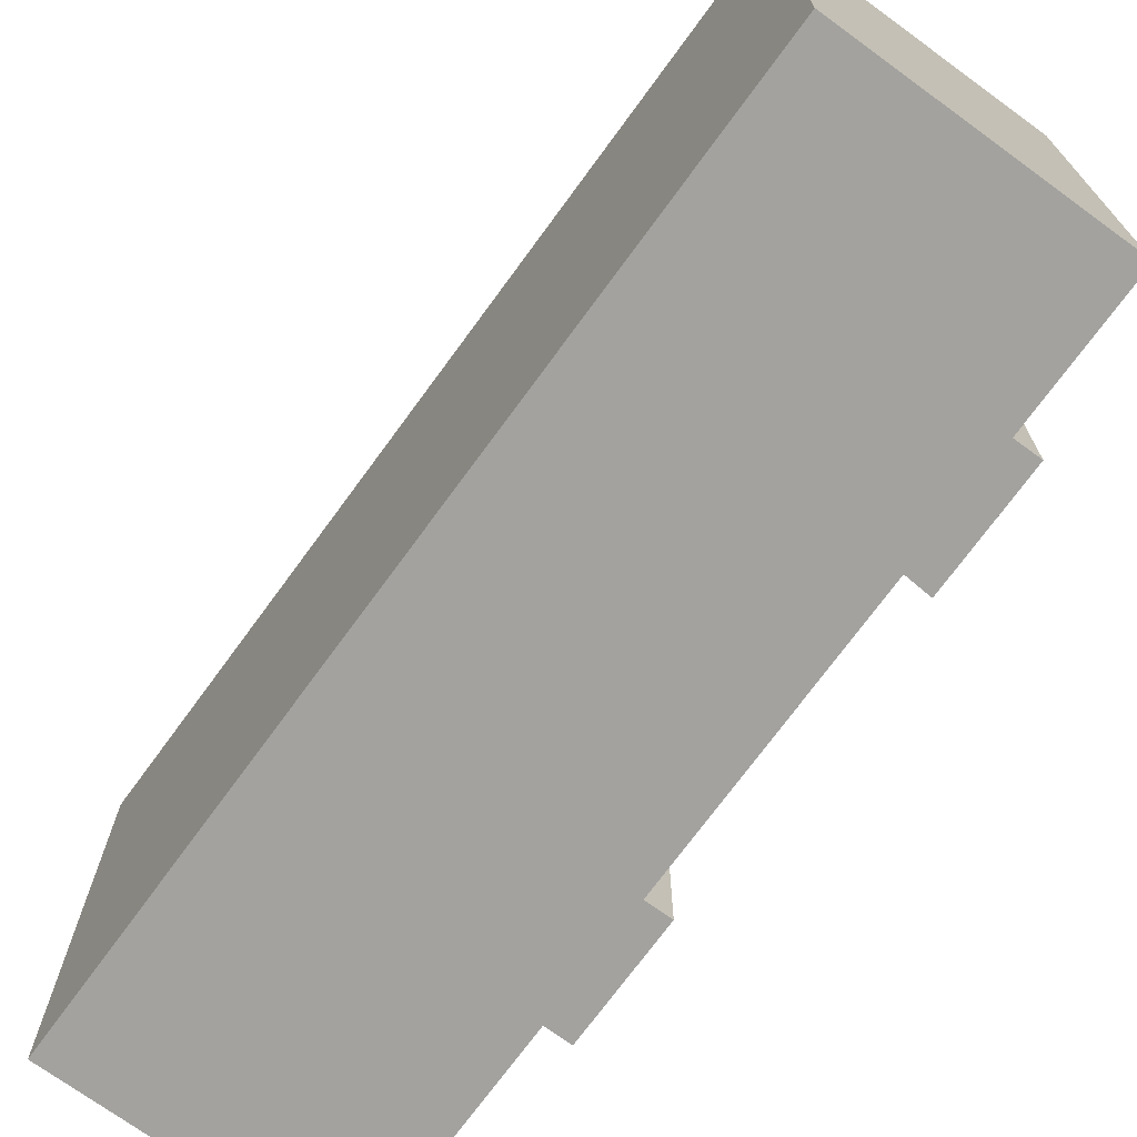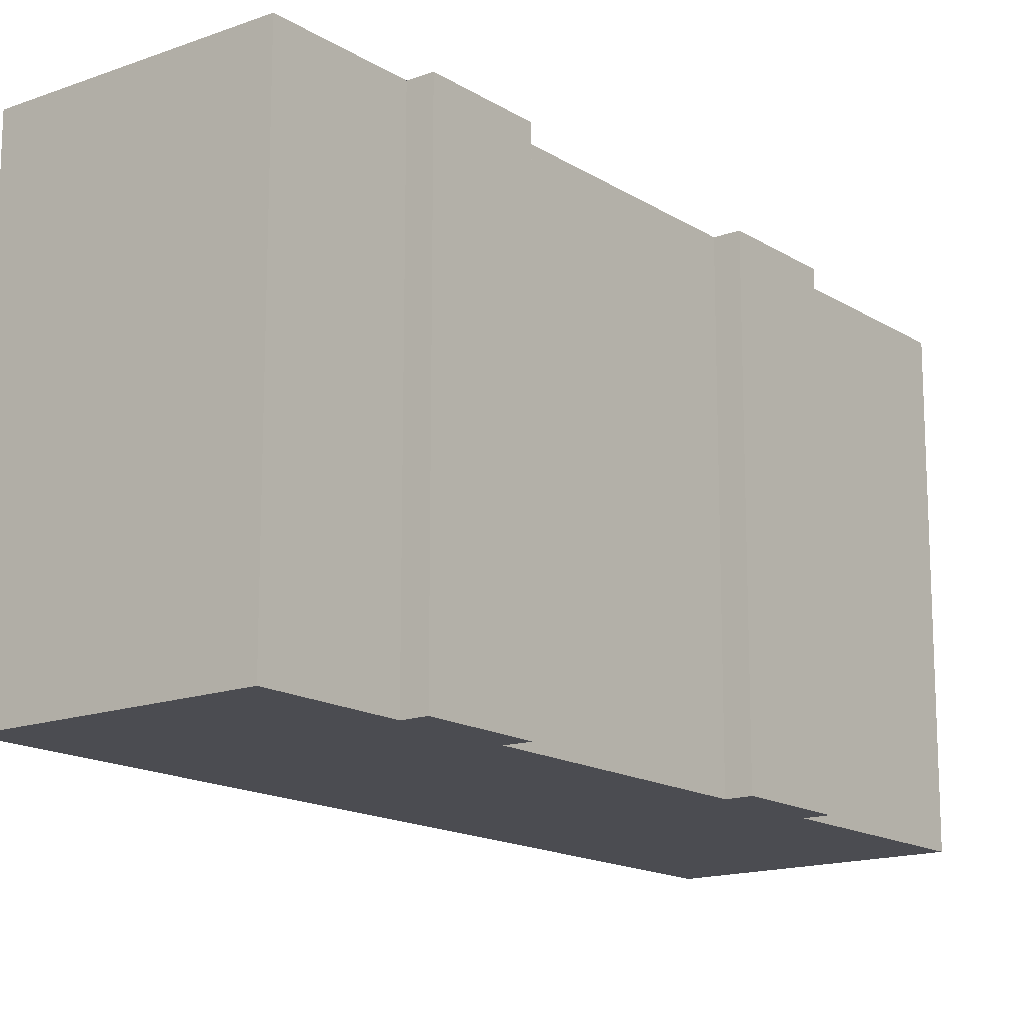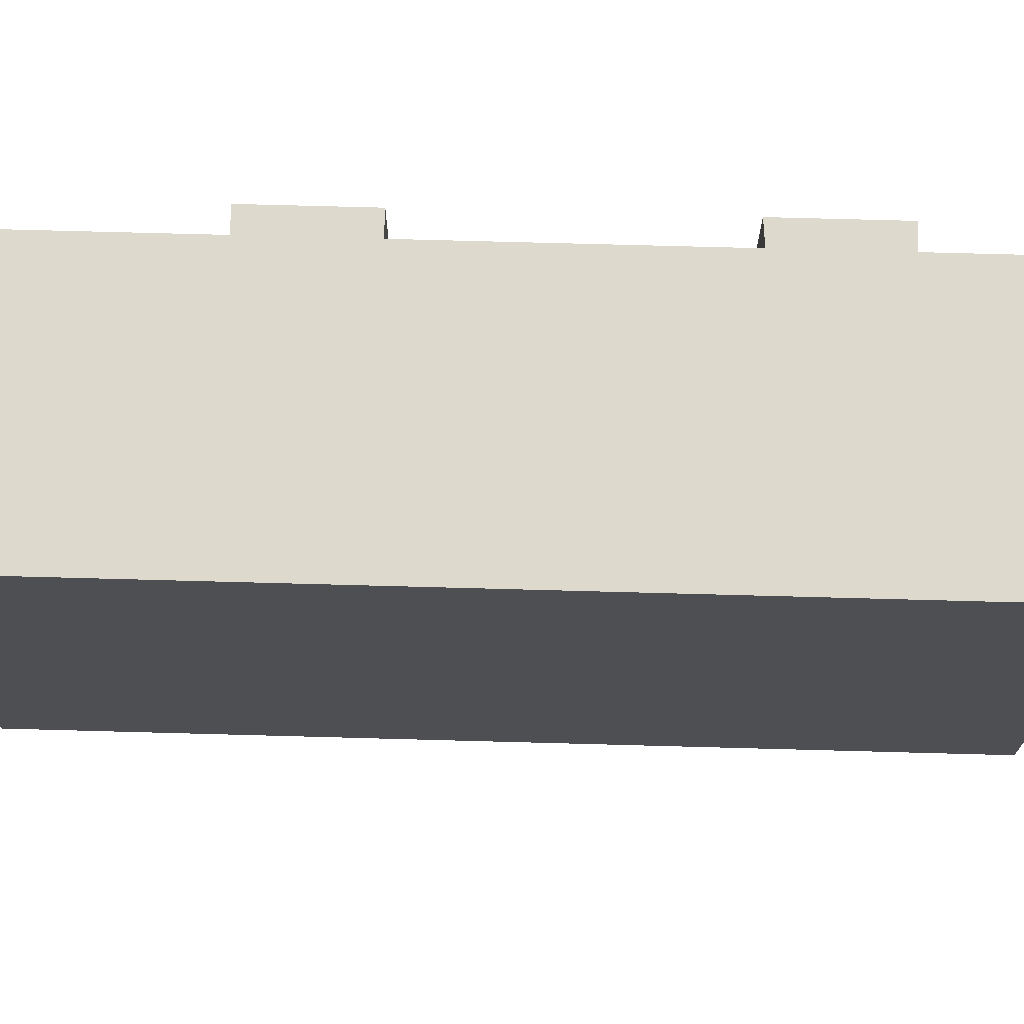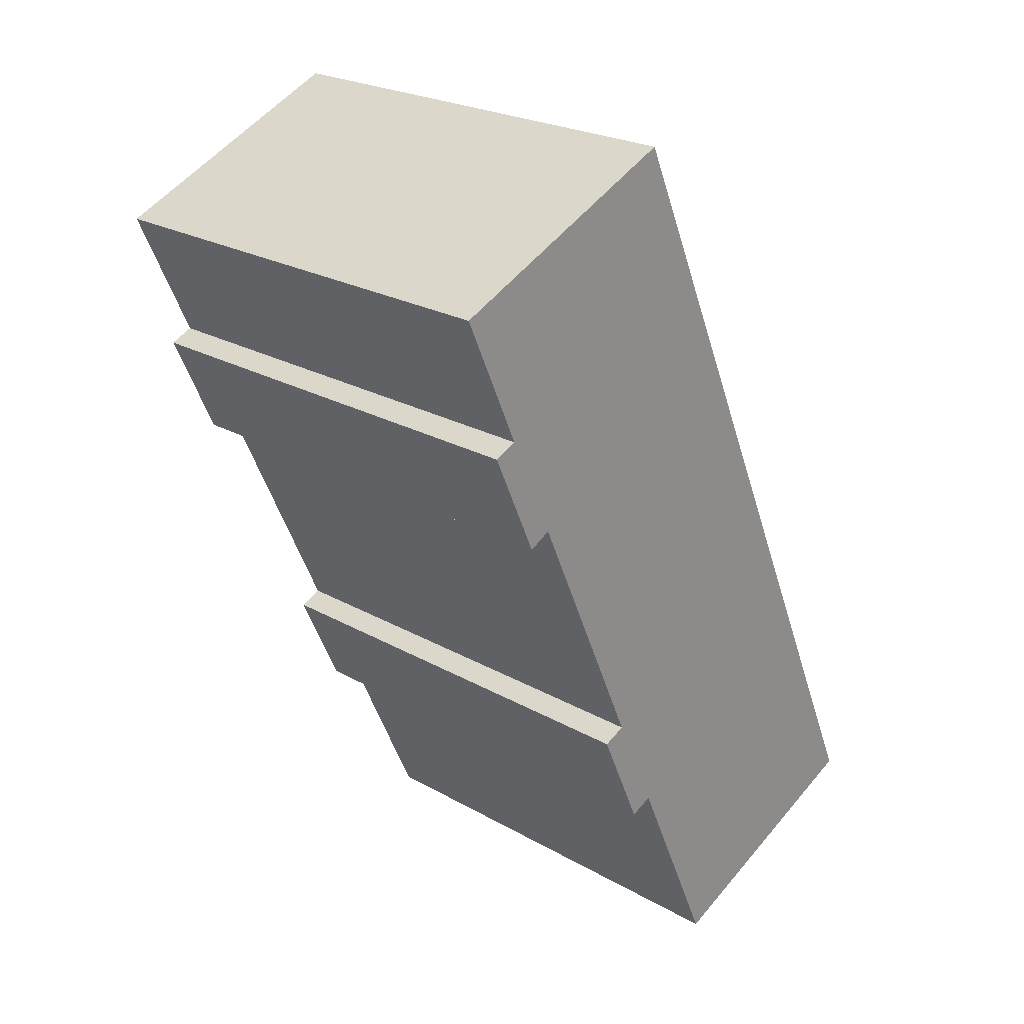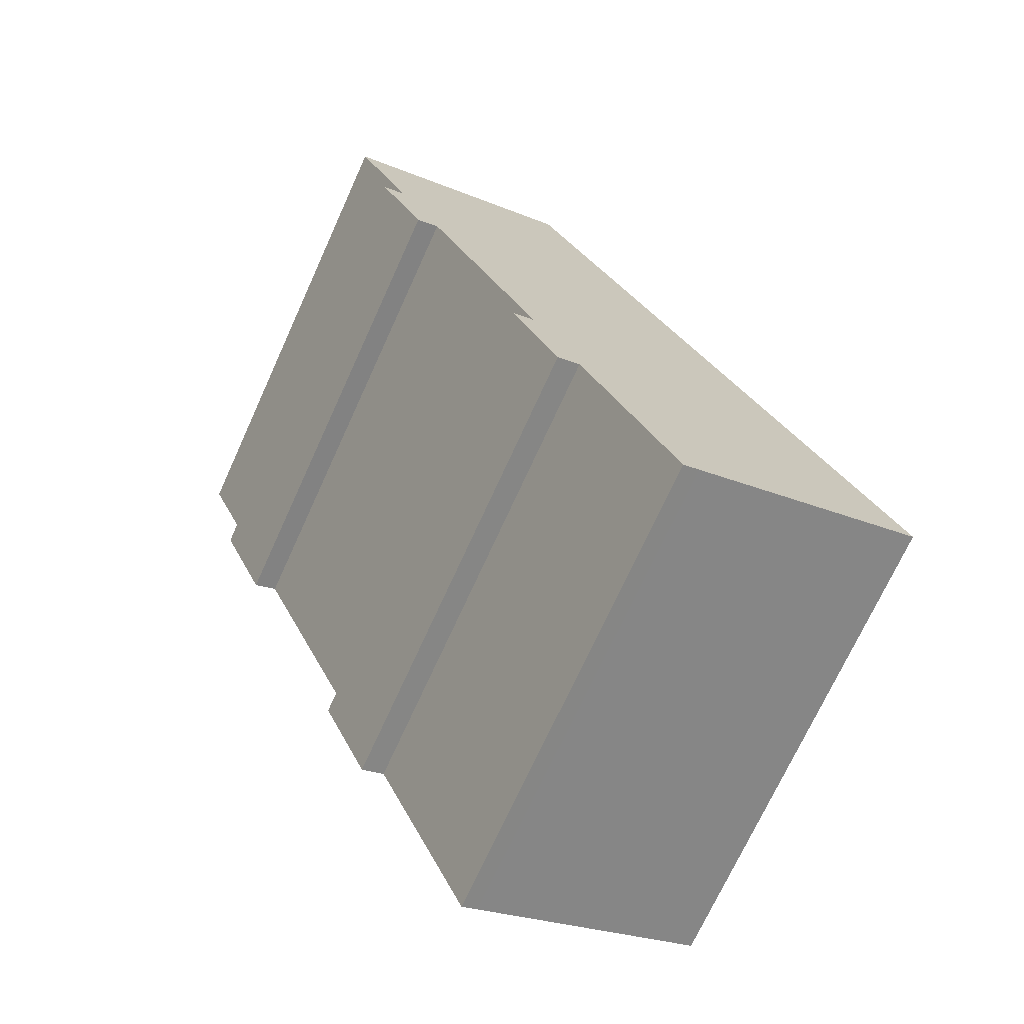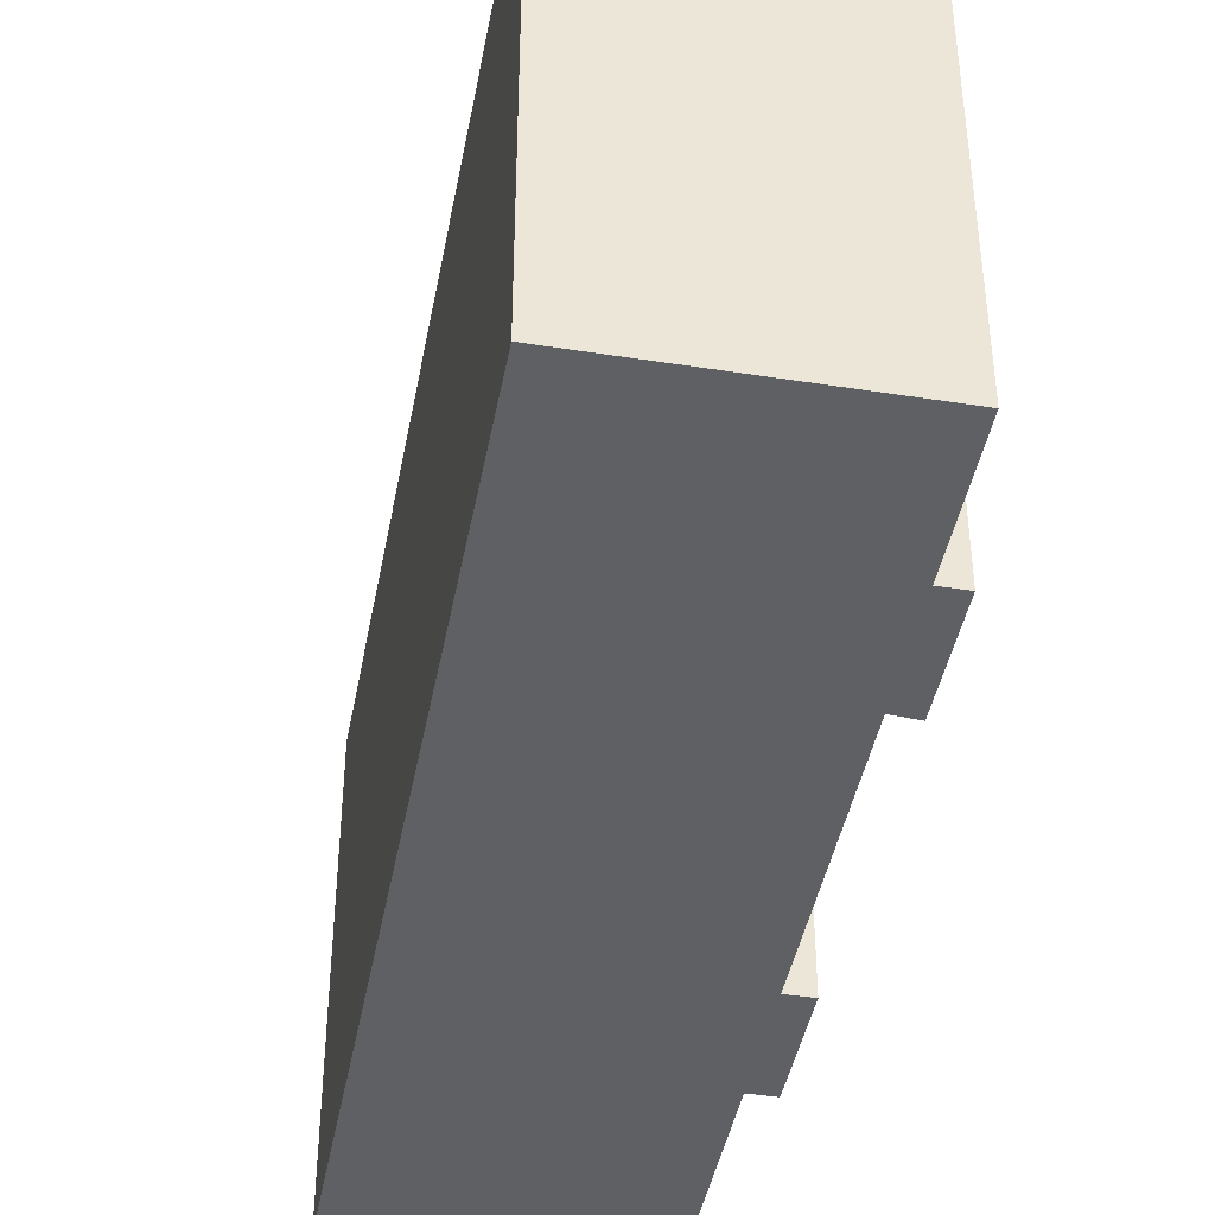
<metadata>
{"format":"obj","ext":"obj","renderer":"f3d","projection":"perspective","resolution":1024,"background":"white","views":[{"elev":-72.6,"azim":-12.2,"up":"+Y"},{"elev":-15.5,"azim":61.7,"up":"+Y"},{"elev":72.0,"azim":-64.5,"up":"+Y"},{"elev":23.7,"azim":133.5,"up":"+Z"},{"elev":-72.1,"azim":155.5,"up":"+Z"},{"elev":-43.2,"azim":13.4,"up":"+Y"}]}
</metadata>
<code>
v  16.03 21.02 36.08
v  0 0 0
v  16.03 -2.209e-15 36.08
v  0.0004487 21.02 -0.0006657
v  27.03 -1.91e-15 31.19
v  27.03 21.02 31.19
v  24.44 -1.554e-15 25.37
v  24.44 21.02 25.37
v  25.47 -1.526e-15 24.91
v  25.47 21.02 24.91
v  23.38 -1.237e-15 20.2
v  23.38 21.02 20.2
v  22.38 21.02 20.73
v  22.38 -1.269e-15 20.73
v  17.22 -5.589e-16 9.128
v  17.23 21.02 9.127
v  18.26 -5.309e-16 8.671
v  18.26 21.02 8.67
v  16.17 -2.431e-16 3.97
v  16.17 21.02 3.97
v  15.14 21.02 4.428
v  15.14 -2.712e-16 4.429
v  11.02 2.96e-16 -4.834
v  11.02 21.02 -4.834
v  10.31 21.02 -4.518
v  10.31 2.766e-16 -4.517
g defaultobject
f 1 2 3
f 2 1 4
f 1 5 6
f 5 1 3
f 6 7 8
f 7 6 5
f 8 9 10
f 9 8 7
f 10 11 12
f 11 10 9
f 13 11 14
f 11 13 12
f 13 15 16
f 15 13 14
f 16 17 18
f 17 16 15
f 18 19 20
f 19 18 17
f 21 19 22
f 19 21 20
f 21 23 24
f 23 21 22
f 25 23 26
f 23 25 24
f 4 26 2
f 26 4 25
f 12 13 10
f 6 4 1
f 4 6 8
f 4 8 10
f 4 10 13
f 4 13 16
f 4 16 18
f 4 18 21
f 21 18 20
f 21 25 4
f 25 21 24
f 17 15 19
f 9 7 11
f 26 3 2
f 3 26 23
f 3 23 22
f 3 22 19
f 3 19 15
f 3 15 14
f 3 14 5
f 5 14 7
f 7 14 11

</code>
